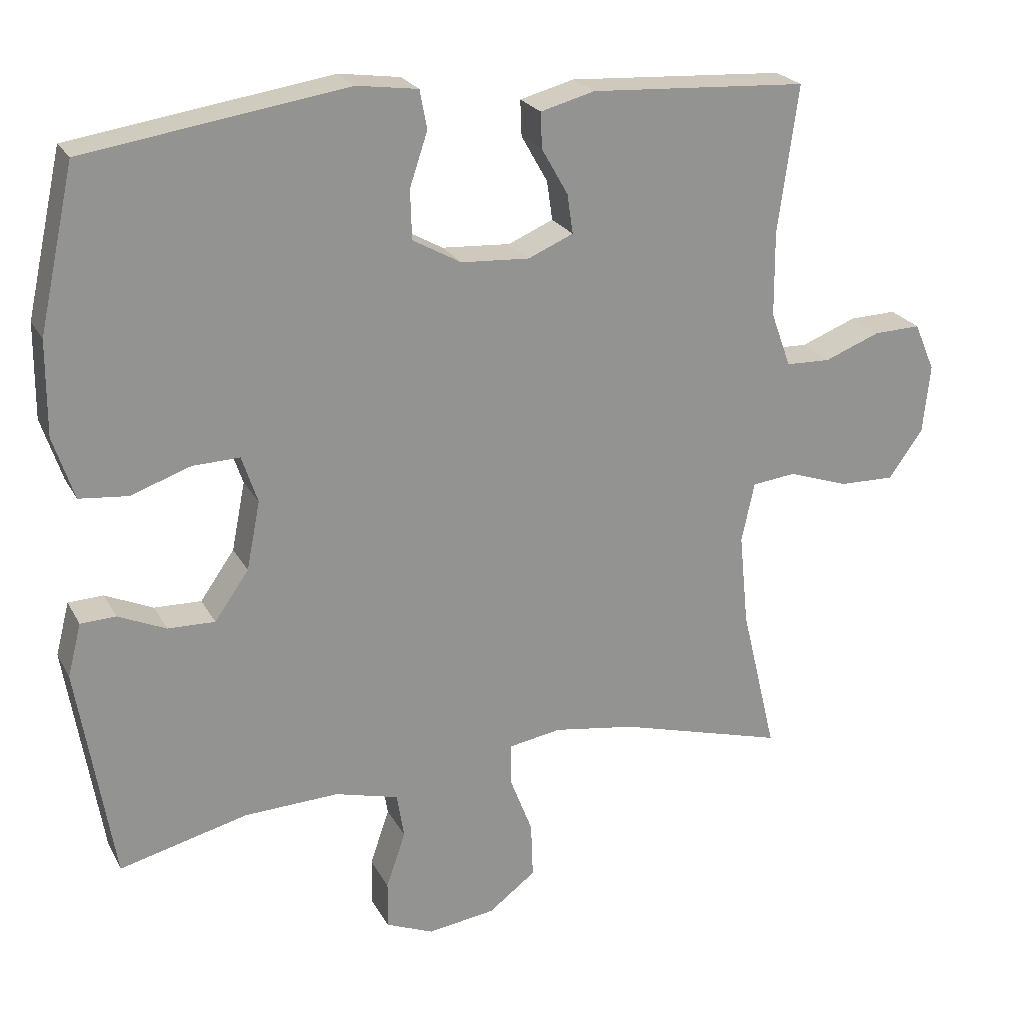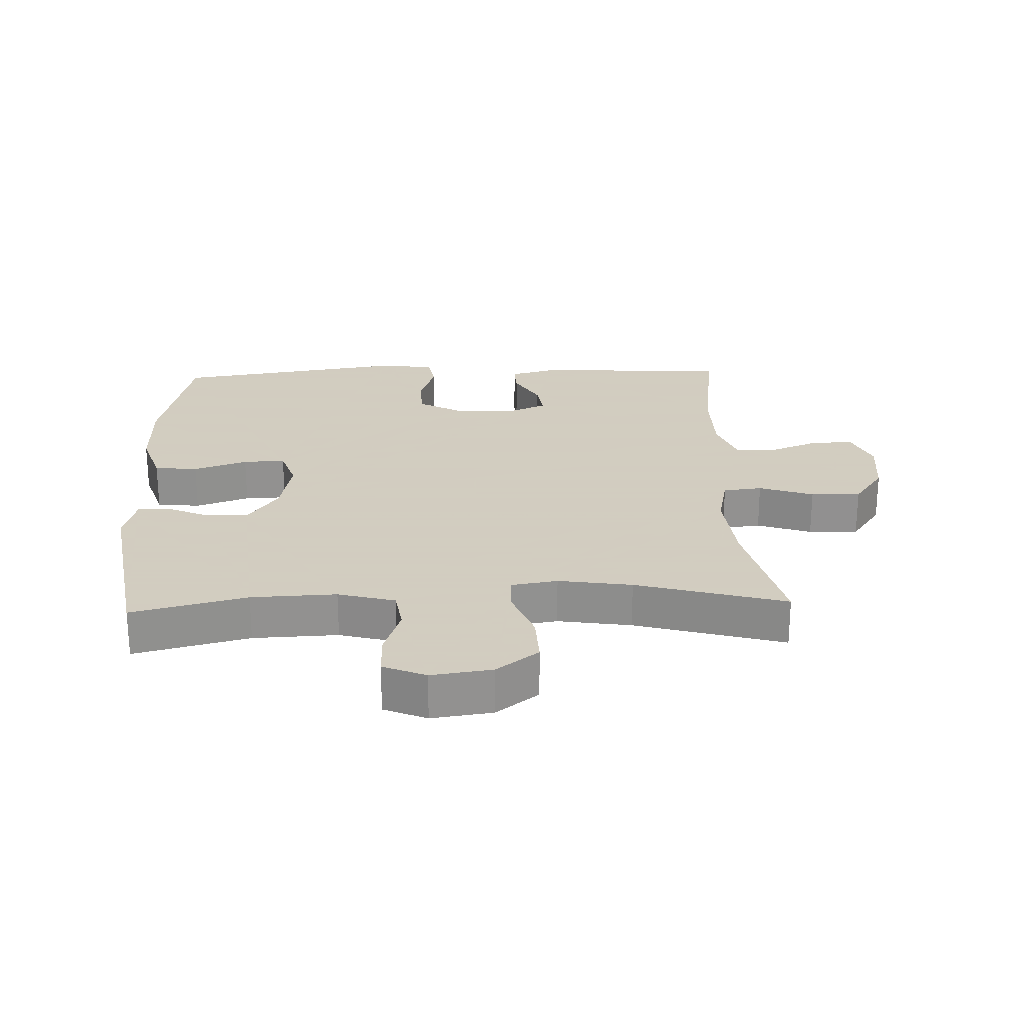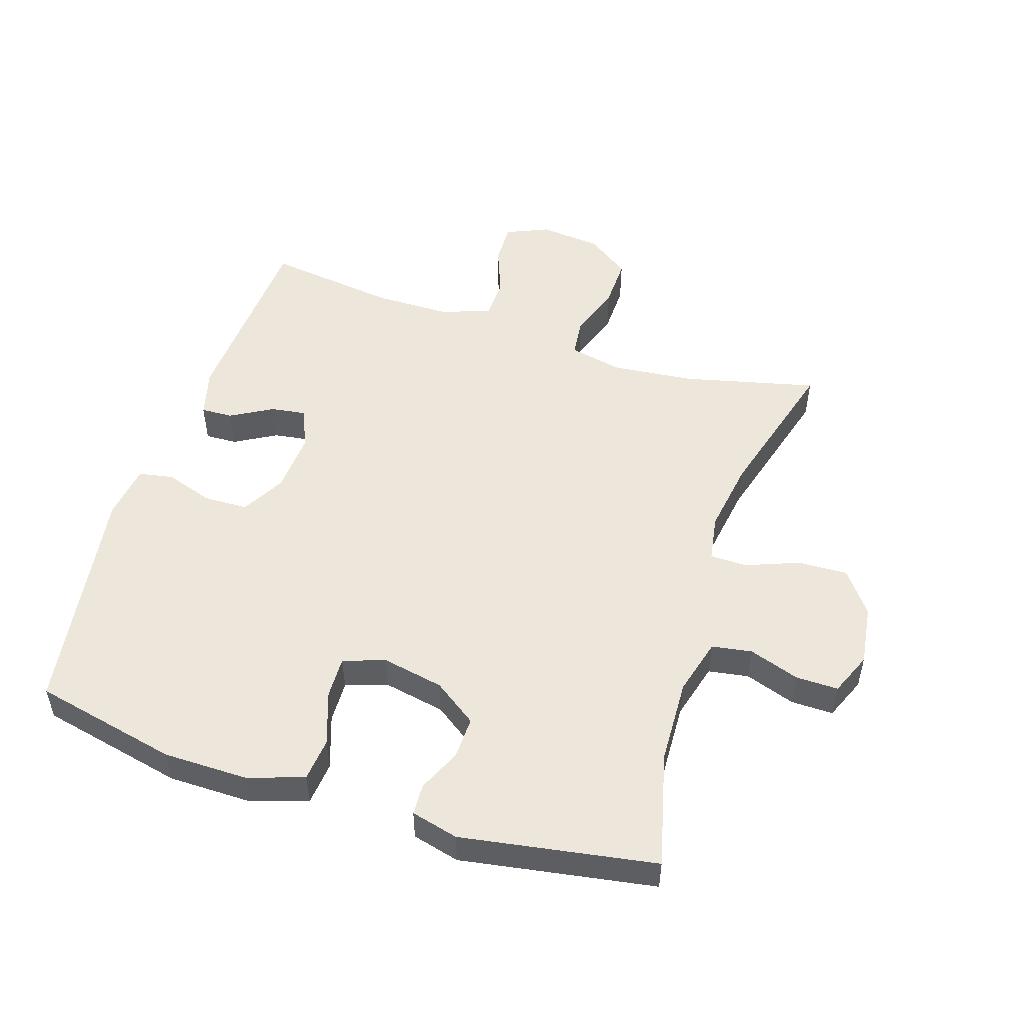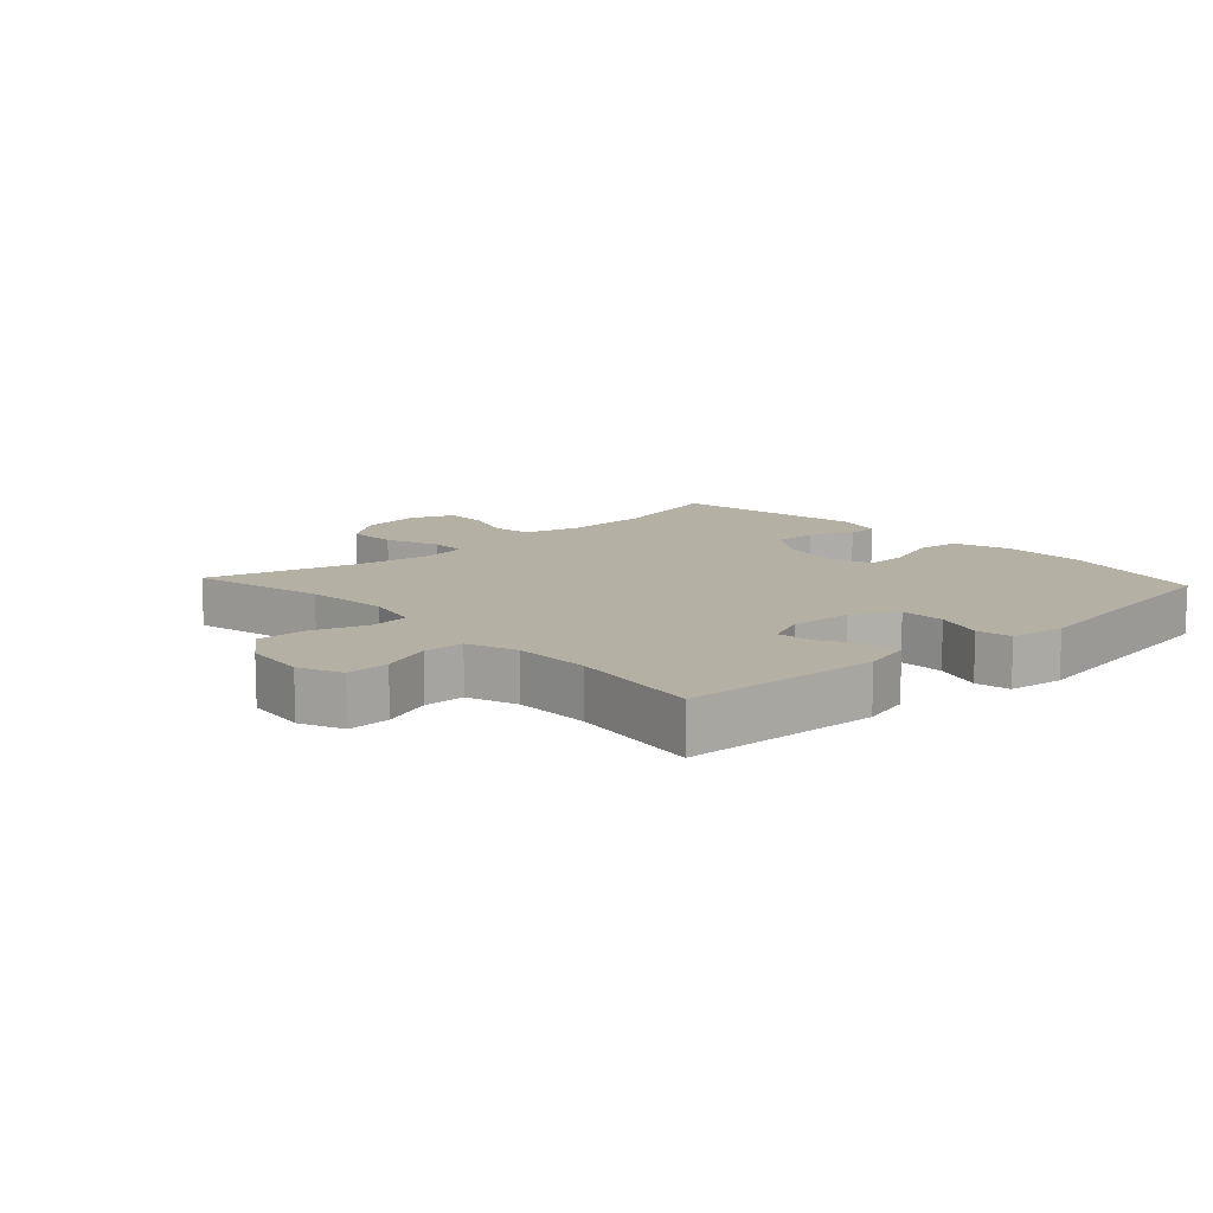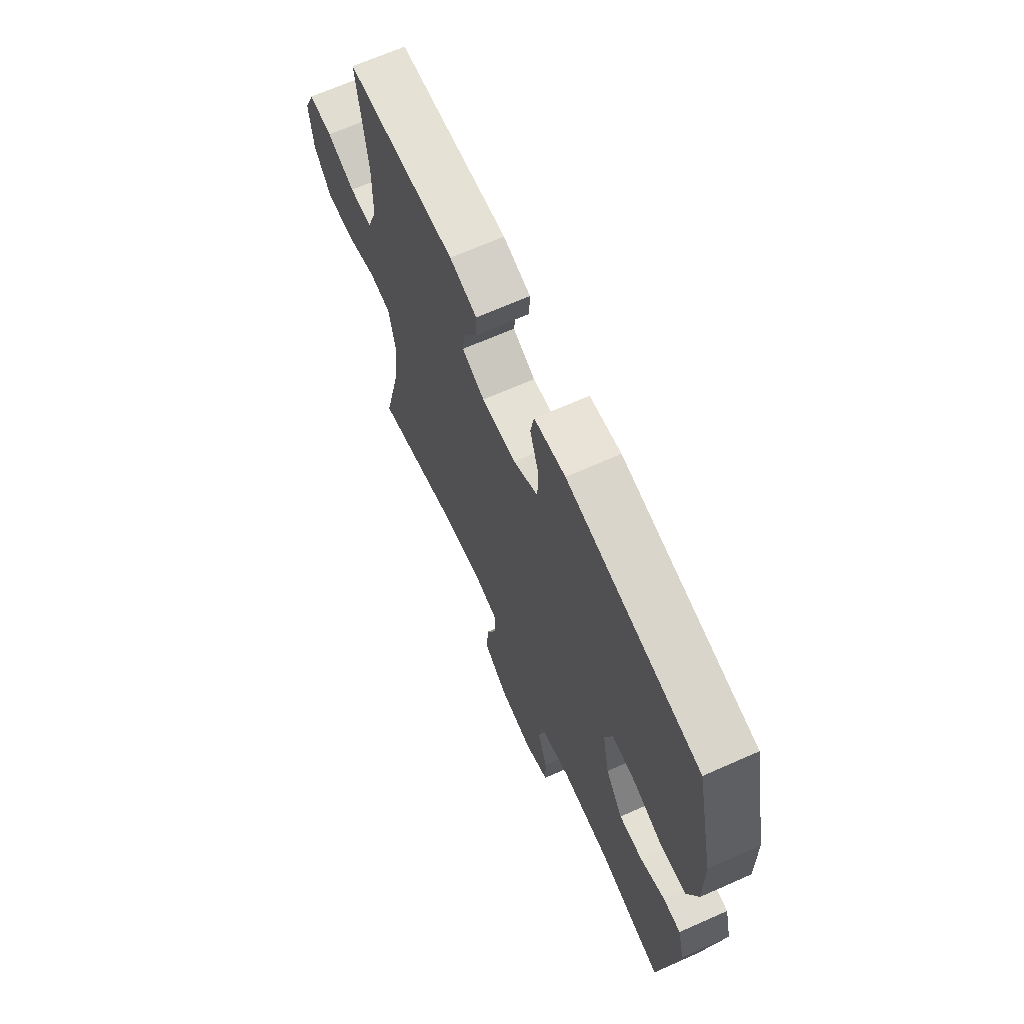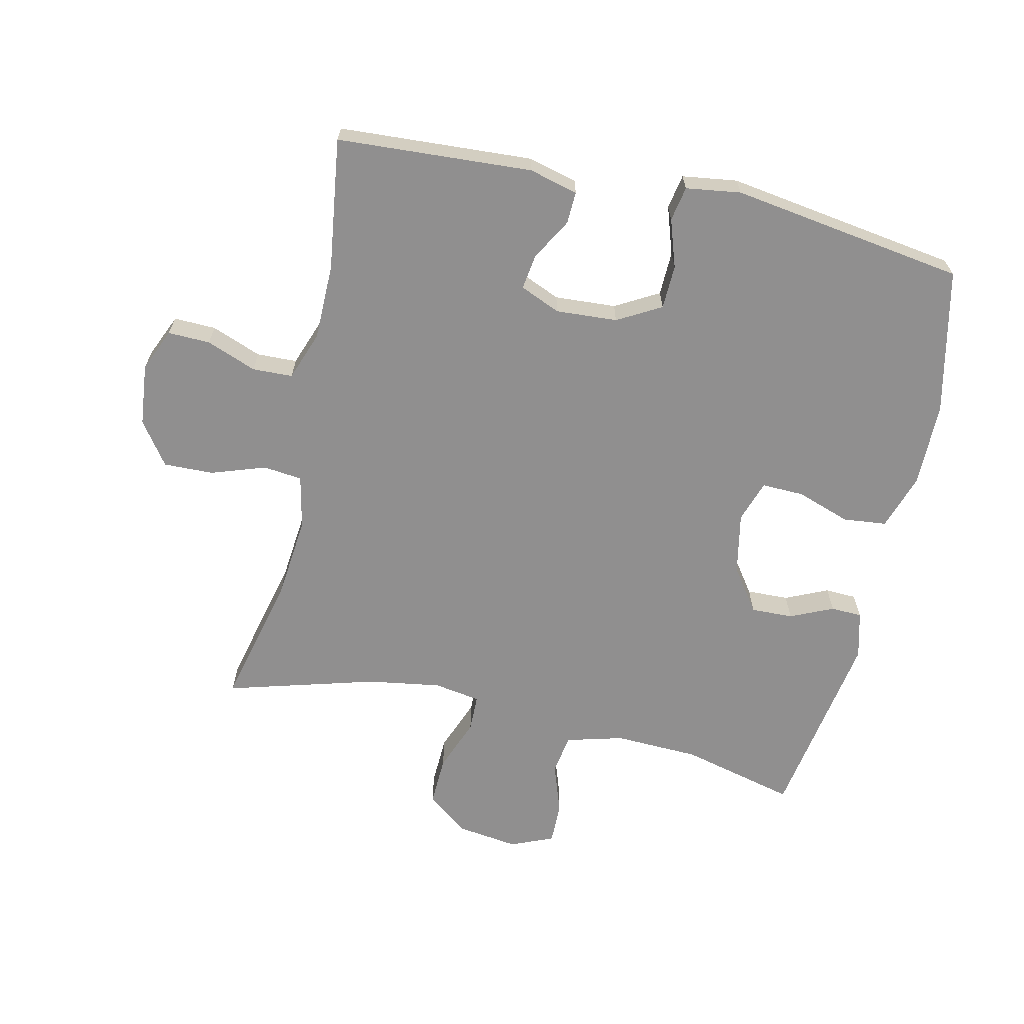
<metadata>
{"format":"obj","ext":"obj","renderer":"f3d","projection":"perspective","resolution":1024,"background":"white","views":[{"elev":23.2,"azim":157.9,"up":"+Z"},{"elev":24.3,"azim":177.9,"up":"+Y"},{"elev":51.3,"azim":107.8,"up":"+Y"},{"elev":11.6,"azim":-42.6,"up":"+Y"},{"elev":67.3,"azim":66.0,"up":"+Z"},{"elev":-65.4,"azim":-12.6,"up":"+Y"}]}
</metadata>
<code>
v -0.5 0.07 0.5
v -0.195 0.07 0.518
v -0.119 0.07 0.498
v -0.121 0.07 0.448
v -0.158 0.07 0.383
v -0.166 0.07 0.328
v -0.103 0.07 0.301
v -0.007 0.07 0.307
v 0.061 0.07 0.345
v 0.063 0.07 0.414
v 0.038 0.07 0.489
v 0.048 0.07 0.543
v 0.134 0.07 0.555
v 0.5 0.07 0.5
v 0.55 0.07 0.274
v 0.551 0.07 0.142
v 0.522 0.07 0.054
v 0.454 0.07 0.047
v 0.37 0.07 0.076
v 0.304 0.07 0.078
v 0.282 0.07 0.012
v 0.301 0.07 -0.084
v 0.349 0.07 -0.152
v 0.415 0.07 -0.15
v 0.482 0.07 -0.12
v 0.531 0.07 -0.122
v 0.55 0.07 -0.196
v 0.5 0.07 -0.5
v 0.32 0.07 -0.455
v 0.187 0.07 -0.45
v 0.098 0.07 -0.474
v 0.088 0.07 -0.537
v 0.115 0.07 -0.616
v 0.116 0.07 -0.682
v 0.049 0.07 -0.71
v -0.046 0.07 -0.697
v -0.112 0.07 -0.647
v -0.109 0.07 -0.569
v -0.077 0.07 -0.486
v -0.078 0.07 -0.428
v -0.151 0.07 -0.416
v -0.266 0.07 -0.434
v -0.5 0.07 -0.5
v -0.45 0.07 -0.292
v -0.437 0.07 -0.163
v -0.455 0.07 -0.079
v -0.516 0.07 -0.072
v -0.601 0.07 -0.101
v -0.679 0.07 -0.103
v -0.727 0.07 -0.036
v -0.737 0.07 0.061
v -0.708 0.07 0.128
v -0.642 0.07 0.126
v -0.564 0.07 0.096
v -0.501 0.07 0.098
v -0.473 0.07 0.175
v -0.472 0.07 0.294
v -0.5 0 0.5
v -0.195 0 0.518
v -0.119 0 0.498
v -0.121 0 0.448
v -0.158 0 0.383
v -0.166 0 0.328
v -0.103 0 0.301
v -0.007 0 0.307
v 0.061 0 0.345
v 0.063 0 0.414
v 0.038 0 0.489
v 0.048 0 0.543
v 0.134 0 0.555
v 0.5 0 0.5
v 0.55 0 0.274
v 0.551 0 0.142
v 0.522 0 0.054
v 0.454 0 0.047
v 0.37 0 0.076
v 0.304 0 0.078
v 0.282 0 0.012
v 0.301 0 -0.084
v 0.349 0 -0.152
v 0.415 0 -0.15
v 0.482 0 -0.12
v 0.531 0 -0.122
v 0.55 0 -0.196
v 0.5 0 -0.5
v 0.32 0 -0.455
v 0.187 0 -0.45
v 0.098 0 -0.474
v 0.088 0 -0.537
v 0.115 0 -0.616
v 0.116 0 -0.682
v 0.049 0 -0.71
v -0.046 0 -0.697
v -0.112 0 -0.647
v -0.109 0 -0.569
v -0.077 0 -0.486
v -0.078 0 -0.428
v -0.151 0 -0.416
v -0.266 0 -0.434
v -0.5 0 -0.5
v -0.45 0 -0.292
v -0.437 0 -0.163
v -0.455 0 -0.079
v -0.516 0 -0.072
v -0.601 0 -0.101
v -0.679 0 -0.103
v -0.727 0 -0.036
v -0.737 0 0.061
v -0.708 0 0.128
v -0.642 0 0.126
v -0.564 0 0.096
v -0.501 0 0.098
v -0.473 0 0.175
v -0.472 0 0.294
f 51 52 53 54
f 51 54 55
f 50 51 55
f 47 48 49 50
f 46 47 50 55
f 42 43 44
f 41 42 44 45
f 40 41 45 46
f 36 37 38 39
f 36 39 40
f 35 36 40
f 32 33 34 35
f 31 32 35 40
f 30 31 40 46
f 26 27 28 29
f 24 25 26 29
f 23 24 29 30
f 22 23 30 46
f 16 17 18 19
f 16 19 20
f 15 16 20
f 14 15 20
f 13 14 20
f 10 11 12 13
f 9 10 13 20
f 8 9 20 21
f 2 3 4 5
f 57 1 2 5
f 56 57 5 6
f 7 8 21 22
f 22 46 55 56
f 6 7 22 56
f 111 110 109 108
f 112 111 108
f 112 108 107
f 107 106 105 104
f 112 107 104 103
f 101 100 99
f 102 101 99 98
f 103 102 98 97
f 96 95 94 93
f 97 96 93
f 97 93 92
f 92 91 90 89
f 97 92 89 88
f 103 97 88 87
f 86 85 84 83
f 86 83 82 81
f 87 86 81 80
f 103 87 80 79
f 76 75 74 73
f 77 76 73
f 77 73 72
f 77 72 71
f 77 71 70
f 70 69 68 67
f 77 70 67 66
f 78 77 66 65
f 62 61 60 59
f 62 59 58 114
f 63 62 114 113
f 79 78 65 64
f 113 112 103 79
f 113 79 64 63
f 1 58 59 2
f 2 59 60 3
f 3 60 61 4
f 4 61 62 5
f 5 62 63 6
f 6 63 64 7
f 7 64 65 8
f 8 65 66 9
f 9 66 67 10
f 10 67 68 11
f 11 68 69 12
f 12 69 70 13
f 13 70 71 14
f 14 71 72 15
f 15 72 73 16
f 16 73 74 17
f 17 74 75 18
f 18 75 76 19
f 19 76 77 20
f 20 77 78 21
f 21 78 79 22
f 22 79 80 23
f 23 80 81 24
f 24 81 82 25
f 25 82 83 26
f 26 83 84 27
f 27 84 85 28
f 28 85 86 29
f 29 86 87 30
f 30 87 88 31
f 31 88 89 32
f 32 89 90 33
f 33 90 91 34
f 34 91 92 35
f 35 92 93 36
f 36 93 94 37
f 37 94 95 38
f 38 95 96 39
f 39 96 97 40
f 40 97 98 41
f 41 98 99 42
f 42 99 100 43
f 43 100 101 44
f 44 101 102 45
f 45 102 103 46
f 46 103 104 47
f 47 104 105 48
f 48 105 106 49
f 49 106 107 50
f 50 107 108 51
f 51 108 109 52
f 52 109 110 53
f 53 110 111 54
f 54 111 112 55
f 55 112 113 56
f 56 113 114 57
f 57 114 58 1

</code>
